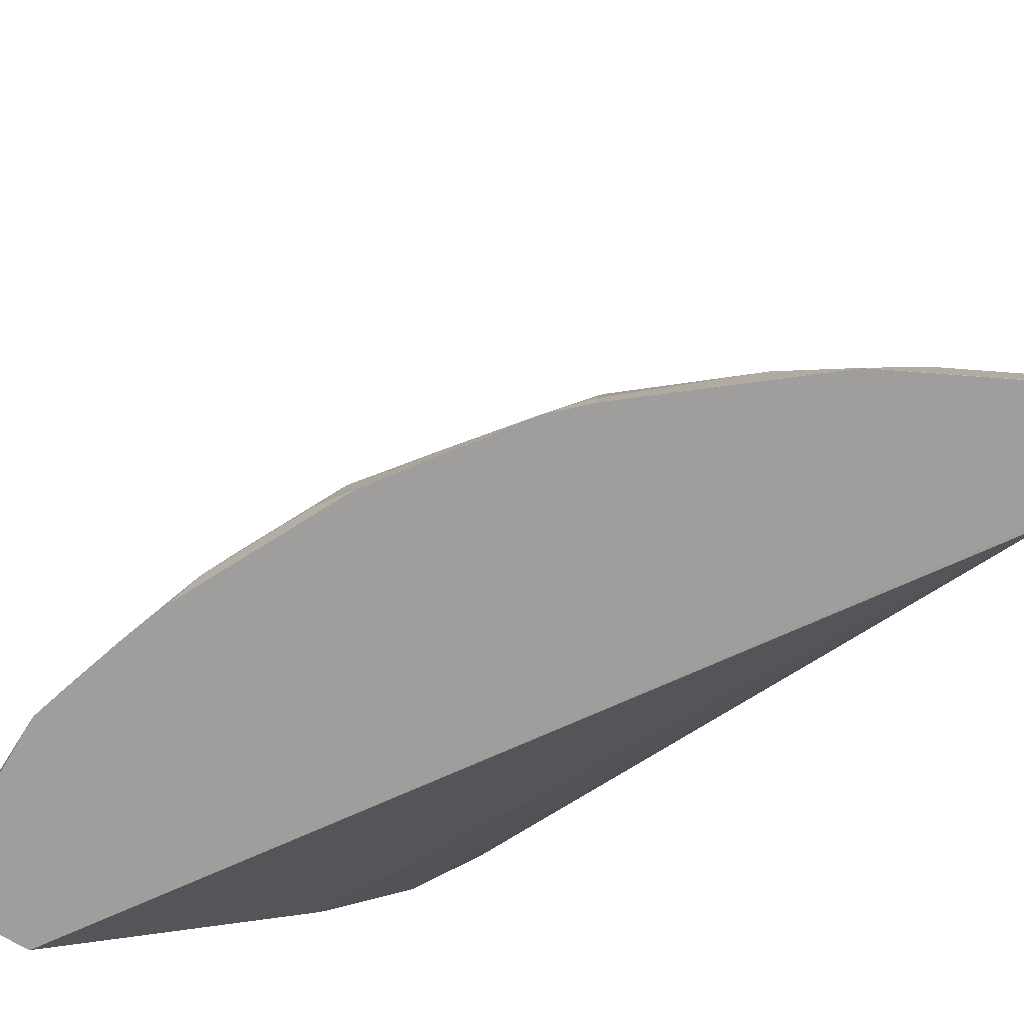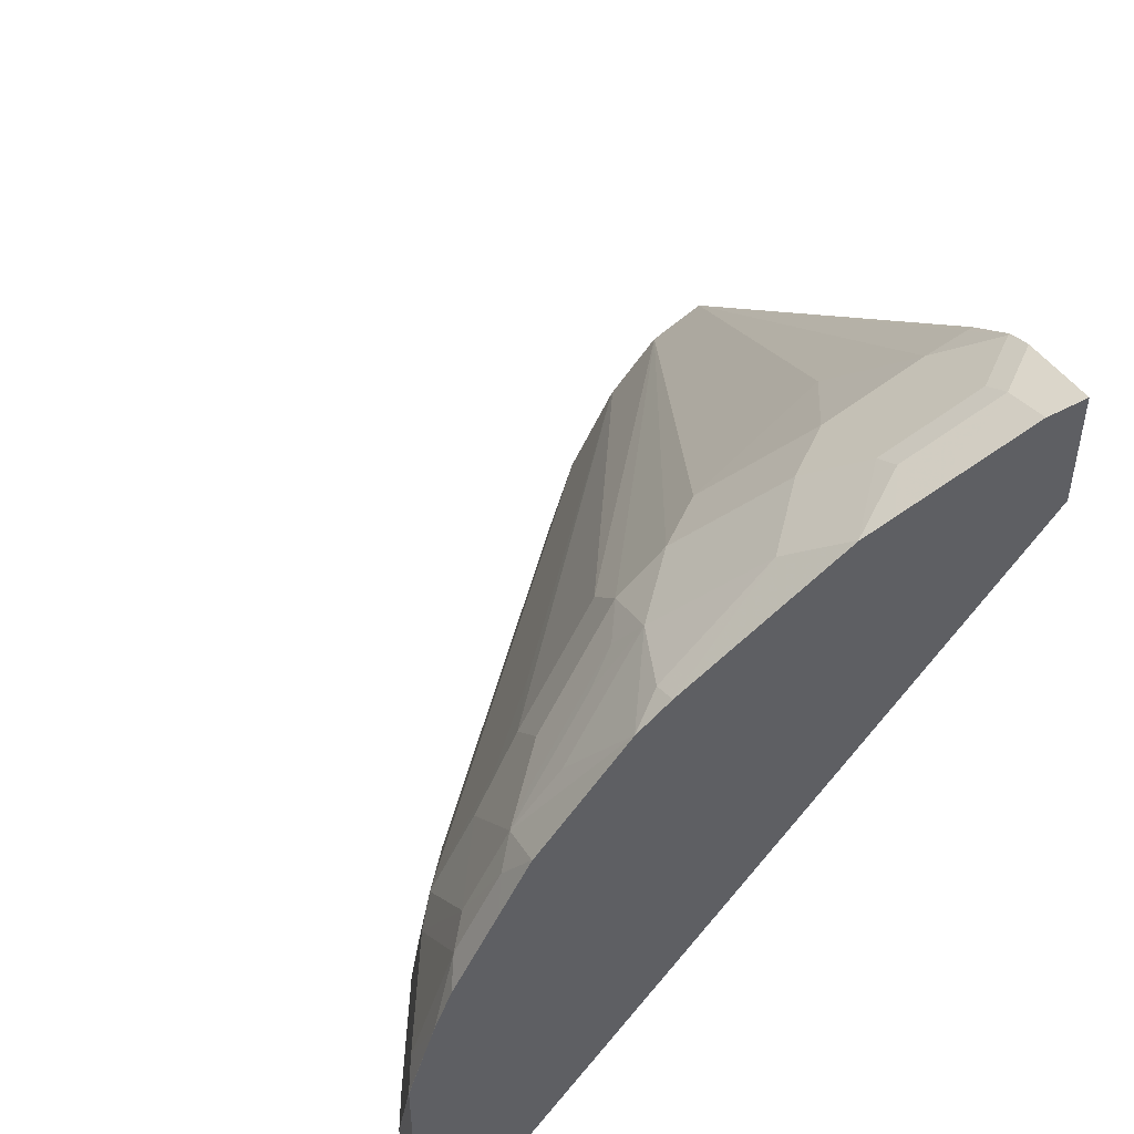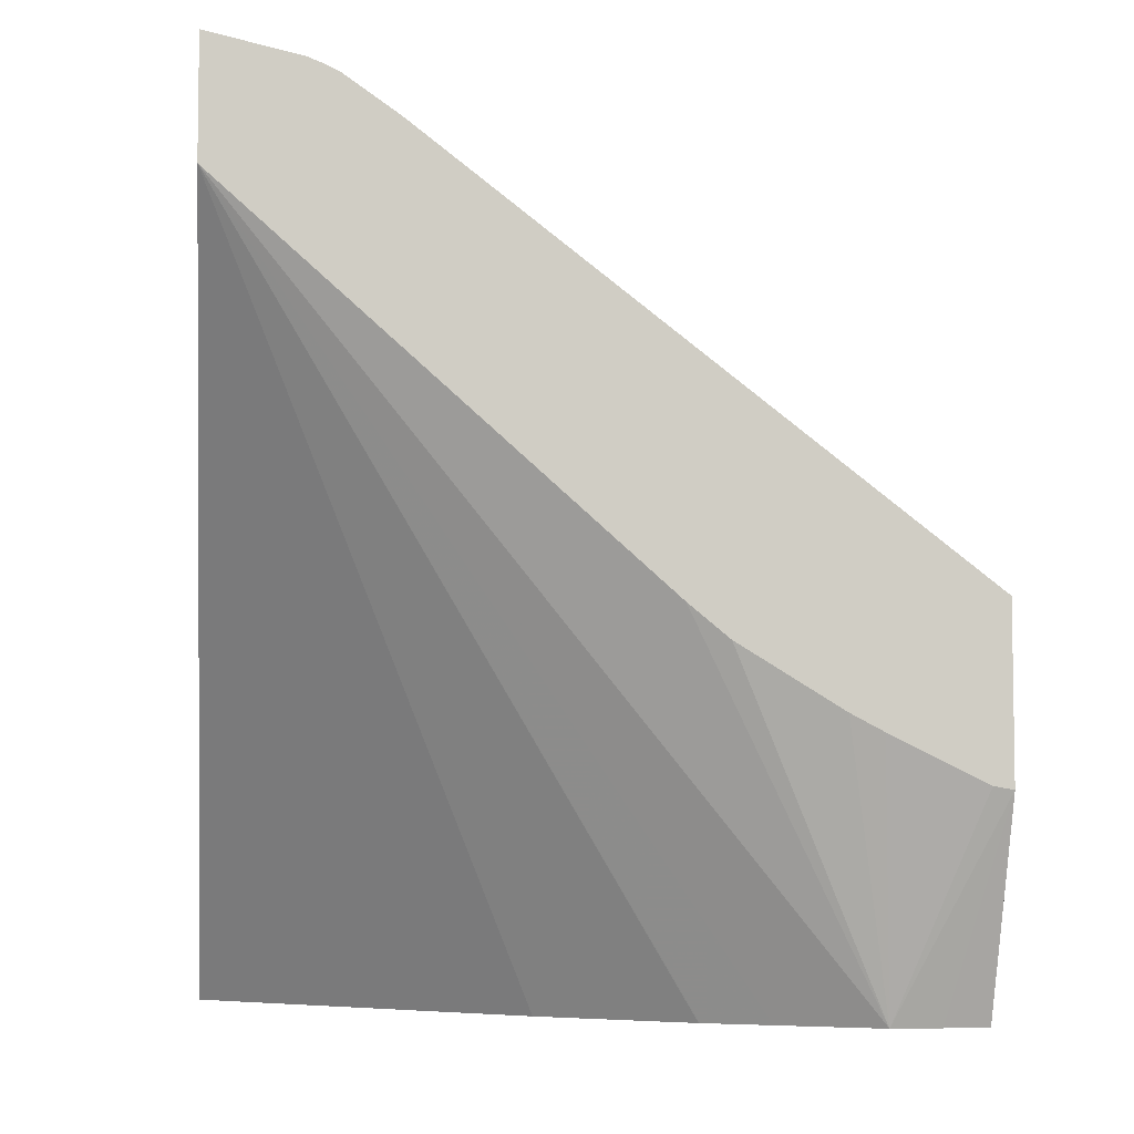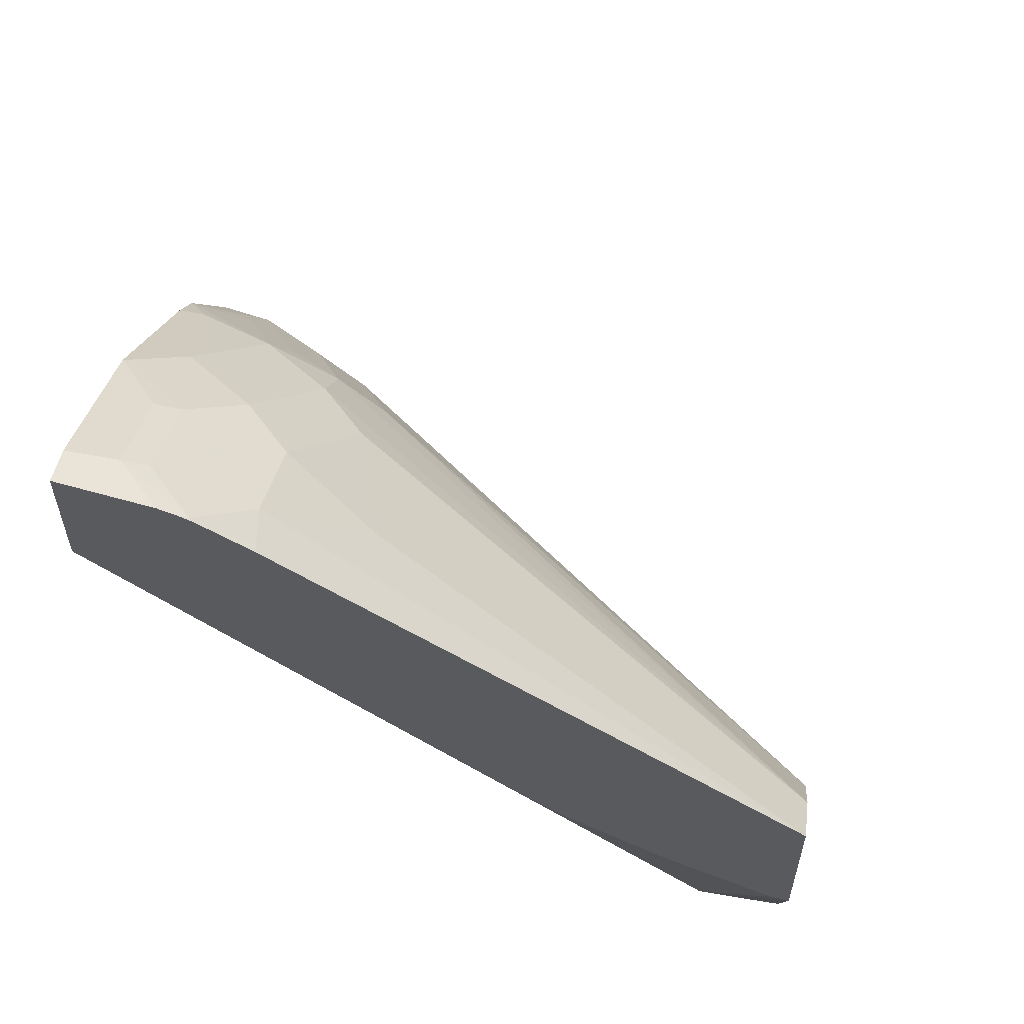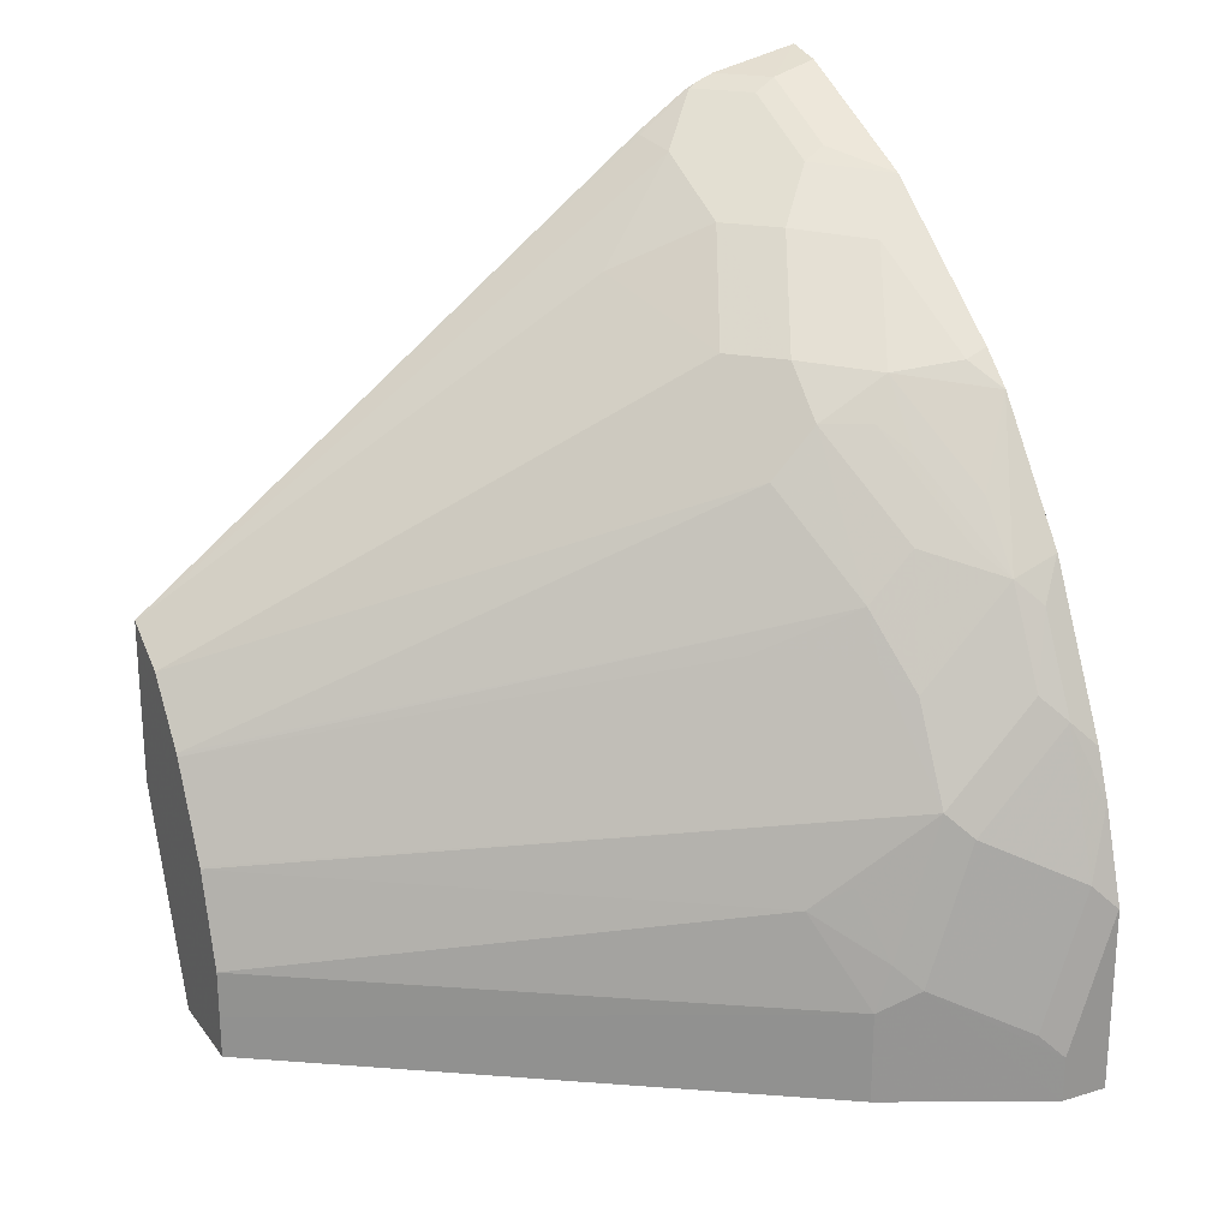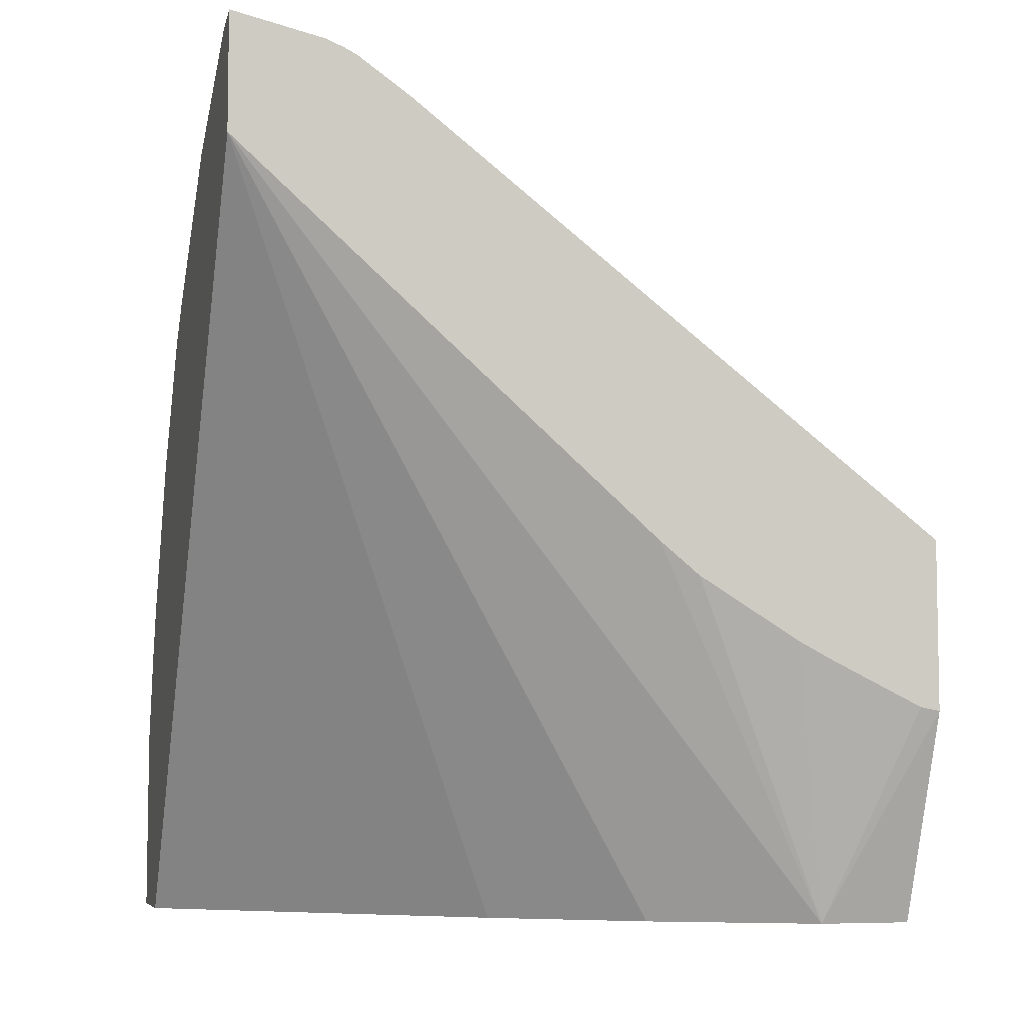
<metadata>
{"format":"obj","ext":"obj","renderer":"f3d","projection":"perspective","resolution":1024,"background":"white","views":[{"elev":-71.0,"azim":-30.9,"up":"+Y"},{"elev":47.3,"azim":-22.2,"up":"+Z"},{"elev":-5.6,"azim":83.1,"up":"+Z"},{"elev":57.7,"azim":99.6,"up":"+Z"},{"elev":22.8,"azim":-117.2,"up":"+Z"},{"elev":-6.4,"azim":75.1,"up":"+Z"}]}
</metadata>
<code>
v -0.3763 0.07899 0.0005612
v -0.3763 0.09906 0.0005612
v -0.3367 0.07899 0.0005612
v -0.3763 0.07899 0.07925
v -0.3763 0.09906 0.01981
v -0.3516 0.1486 0.04955
v -0.3497 0.1522 0.0005612
v -0.2311 0.2113 0.0005612
v -0.1228 0.07902 0.311
v -0.1228 0.07899 0.3133
v -0.3641 0.07899 0.1186
v -0.3763 0.07925 0.07925
v -0.3714 0.109 0.02973
v -0.3442 0.1585 0.05943
v -0.3433 0.1651 0.03962
v -0.3433 0.1651 0.0005612
v -0.3714 0.08914 0.08917
v -0.3516 0.1288 0.1089
v -0.3442 0.1387 0.1189
v -0.1915 0.2707 0.0005612
v -0.1228 0.2549 0.1559
v -0.1913 0.2711 0.0005612
v -0.1783 0.2971 0.0005612
v -0.1717 0.3103 0.0005612
v -0.1585 0.3367 0.0005612
v -0.1228 0.07899 0.3601
v -0.3566 0.07899 0.1385
v -0.3516 0.08914 0.1486
v -0.3318 0.1684 0.08917
v -0.3235 0.1849 0.07925
v -0.1984 0.3754 0.03864
v -0.1986 0.3754 0.01837
v -0.1986 0.3754 0.0005612
v -0.3442 0.09906 0.1585
v -0.3318 0.1486 0.1288
v -0.2922 0.1882 0.1486
v -0.3045 0.1783 0.1387
v -0.186 0.3754 0.07925
v -0.1864 0.3754 0.07826
v -0.3243 0.1387 0.1585
v -0.312 0.1486 0.1684
v -0.1228 0.2716 0.1422
v -0.1583 0.3571 0.0005612
v -0.1228 0.3754 0.0885
v -0.1228 0.3672 0.09001
v -0.1228 0.3277 0.1092
v -0.1228 0.3143 0.1162
v -0.1228 0.07916 0.3601
v -0.1387 0.07899 0.3565
v -0.3434 0.07899 0.1649
v -0.3318 0.08914 0.1882
v -0.1583 0.3754 0.0005612
v -0.3243 0.09906 0.198
v -0.2823 0.1882 0.1684
v -0.1666 0.3754 0.1179
v -0.3021 0.1288 0.208
v -0.3021 0.1486 0.1882
v -0.1228 0.3754 0.1591
v -0.1228 0.1174 0.3516
v -0.1411 0.09906 0.3516
v -0.1387 0.07925 0.3565
v -0.1388 0.07899 0.3564
v -0.3368 0.07899 0.1781
v -0.3235 0.07925 0.2047
v -0.2847 0.07925 0.2575
v -0.3037 0.09906 0.2245
v -0.2847 0.1188 0.2377
v -0.312 0.109 0.208
v -0.1659 0.3754 0.1192
v -0.2624 0.1486 0.2476
v -0.2624 0.1684 0.2278
v -0.1451 0.3754 0.1456
v -0.1634 0.1882 0.2872
v -0.1436 0.1486 0.3268
v -0.1255 0.1519 0.3301
v -0.1228 0.1526 0.3303
v -0.1228 0.1248 0.3486
v -0.1238 0.1288 0.3466
v -0.1436 0.109 0.3466
v -0.1808 0.09906 0.3318
v -0.1915 0.07925 0.3301
v -0.1783 0.07925 0.3367
v -0.1519 0.07925 0.3499
v -0.1519 0.07899 0.3499
v -0.3235 0.07899 0.2047
v -0.2847 0.07899 0.2576
v -0.2723 0.08914 0.2674
v -0.2641 0.1188 0.2641
v -0.2723 0.1288 0.2476
v -0.2427 0.1486 0.2674
v -0.2228 0.1684 0.2674
v -0.1832 0.1486 0.307
v -0.1228 0.148 0.3335
v -0.1228 0.1301 0.346
v -0.1832 0.109 0.3268
v -0.2047 0.07925 0.3235
v -0.1916 0.07899 0.33
v -0.1783 0.07899 0.3367
v -0.2708 0.07899 0.2706
v -0.2707 0.07925 0.2707
v -0.2245 0.09906 0.3037
v -0.203 0.1288 0.307
v -0.2047 0.07899 0.3235
f 56 89 70
f 53 65 66
f 53 66 88
f 53 88 67
f 53 67 68
f 53 68 56
f 54 57 55
f 55 57 69
f 56 68 89
f 56 70 57
f 60 95 80
f 57 71 69
f 58 72 73
f 58 73 74
f 58 74 75
f 58 75 76
f 59 77 60
f 60 77 78
f 60 78 79
f 60 79 95
f 60 80 81
f 57 70 71
f 53 64 65
f 38 54 55
f 51 63 64
f 31 55 69
f 60 81 82
f 31 69 72
f 31 72 58
f 31 58 44
f 31 44 52
f 31 52 33
f 31 33 32
f 34 51 53
f 34 53 40
f 51 64 53
f 35 41 54
f 36 38 37
f 36 54 38
f 40 53 56
f 40 56 57
f 40 57 41
f 41 57 54
f 43 52 44
f 48 59 60
f 48 60 61
f 49 61 62
f 35 54 36
f 60 82 83
f 74 78 75
f 61 83 62
f 80 95 96
f 80 96 81
f 81 96 97
f 96 99 103
f 82 97 98
f 82 98 84
f 82 84 83
f 86 99 87
f 87 99 100
f 87 100 101
f 87 101 88
f 88 101 102
f 88 102 90
f 90 102 92
f 90 92 91
f 95 102 101
f 95 101 96
f 96 103 97
f 96 101 100
f 96 100 99
f 31 38 55
f 78 94 93
f 77 94 78
f 75 93 76
f 75 78 93
f 62 83 84
f 63 85 64
f 64 85 86
f 64 86 65
f 65 86 87
f 65 87 88
f 65 88 66
f 67 88 89
f 67 89 68
f 69 71 72
f 60 83 61
f 70 89 88
f 70 90 72
f 70 72 71
f 72 90 91
f 72 91 73
f 73 91 92
f 73 92 74
f 74 92 102
f 74 102 95
f 74 95 79
f 74 79 78
f 70 88 90
f 31 39 38
f 81 97 82
f 28 51 34
f 1 50 27
f 1 27 11
f 1 11 4
f 1 4 12
f 1 12 5
f 1 5 2
f 2 5 6
f 2 6 7
f 3 8 9
f 3 9 10
f 4 11 12
f 5 13 6
f 5 12 17
f 5 17 13
f 6 15 16
f 6 16 7
f 6 13 17
f 6 17 18
f 6 18 19
f 6 19 14
f 8 20 9
f 1 63 50
f 1 85 63
f 1 86 85
f 1 99 86
f 30 39 31
f 1 2 7
f 1 7 16
f 1 16 33
f 1 33 52
f 1 52 43
f 1 43 25
f 1 25 24
f 1 24 23
f 1 23 22
f 9 21 42
f 1 22 20
f 1 8 3
f 1 3 10
f 1 10 26
f 1 26 49
f 1 49 62
f 1 62 84
f 1 84 98
f 1 98 97
f 1 97 103
f 1 103 99
f 1 20 8
f 9 42 47
f 6 14 15
f 9 46 45
f 18 28 34
f 18 34 19
f 19 35 36
f 19 36 37
f 19 37 38
f 19 38 39
f 19 39 30
f 9 47 46
f 19 34 40
f 19 40 41
f 17 28 18
f 19 41 35
f 25 43 44
f 25 44 45
f 25 45 46
f 25 46 47
f 25 47 42
f 26 48 61
f 26 61 49
f 27 50 28
f 28 50 63
f 28 63 51
f 21 25 42
f 15 33 16
f 19 30 29
f 15 31 32
f 9 45 44
f 15 32 33
f 9 58 76
f 9 76 93
f 9 93 94
f 9 94 77
f 9 77 59
f 9 59 48
f 9 48 26
f 9 26 10
f 9 20 22
f 9 44 58
f 9 23 24
f 9 22 23
f 15 30 31
f 14 29 30
f 14 19 29
f 11 17 12
f 14 30 15
f 11 27 28
f 9 25 21
f 9 24 25
f 11 28 17

</code>
